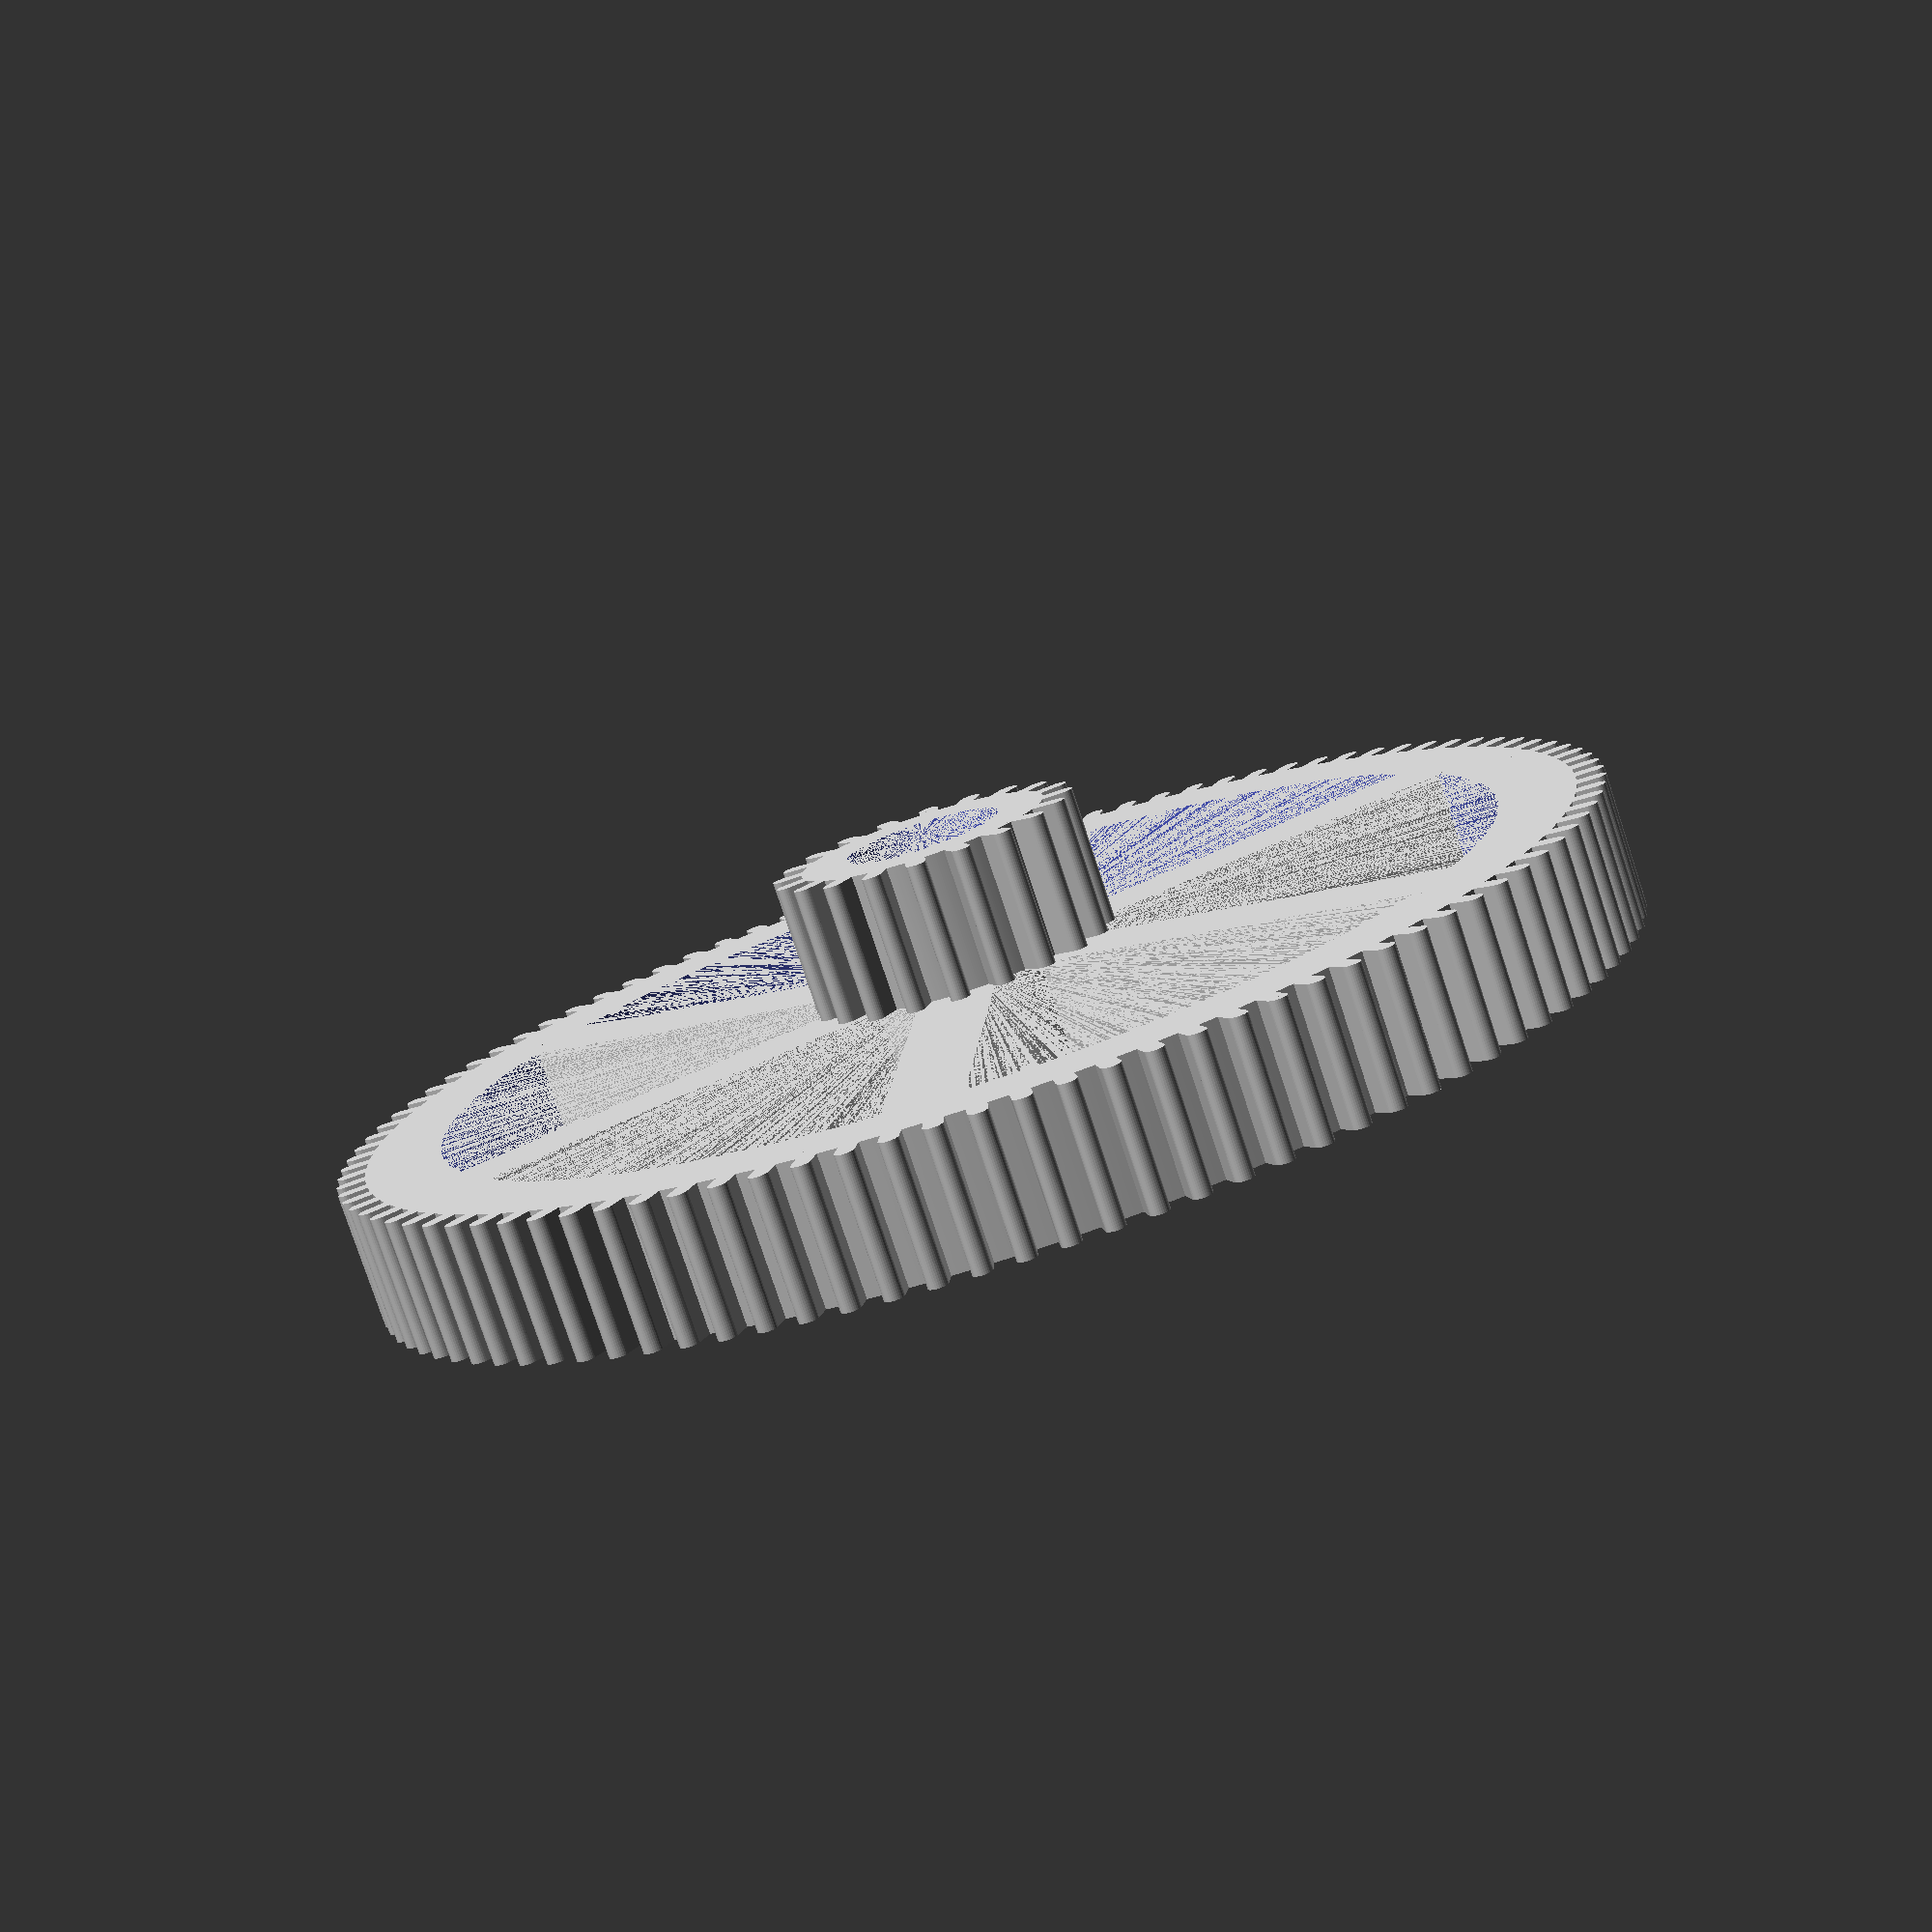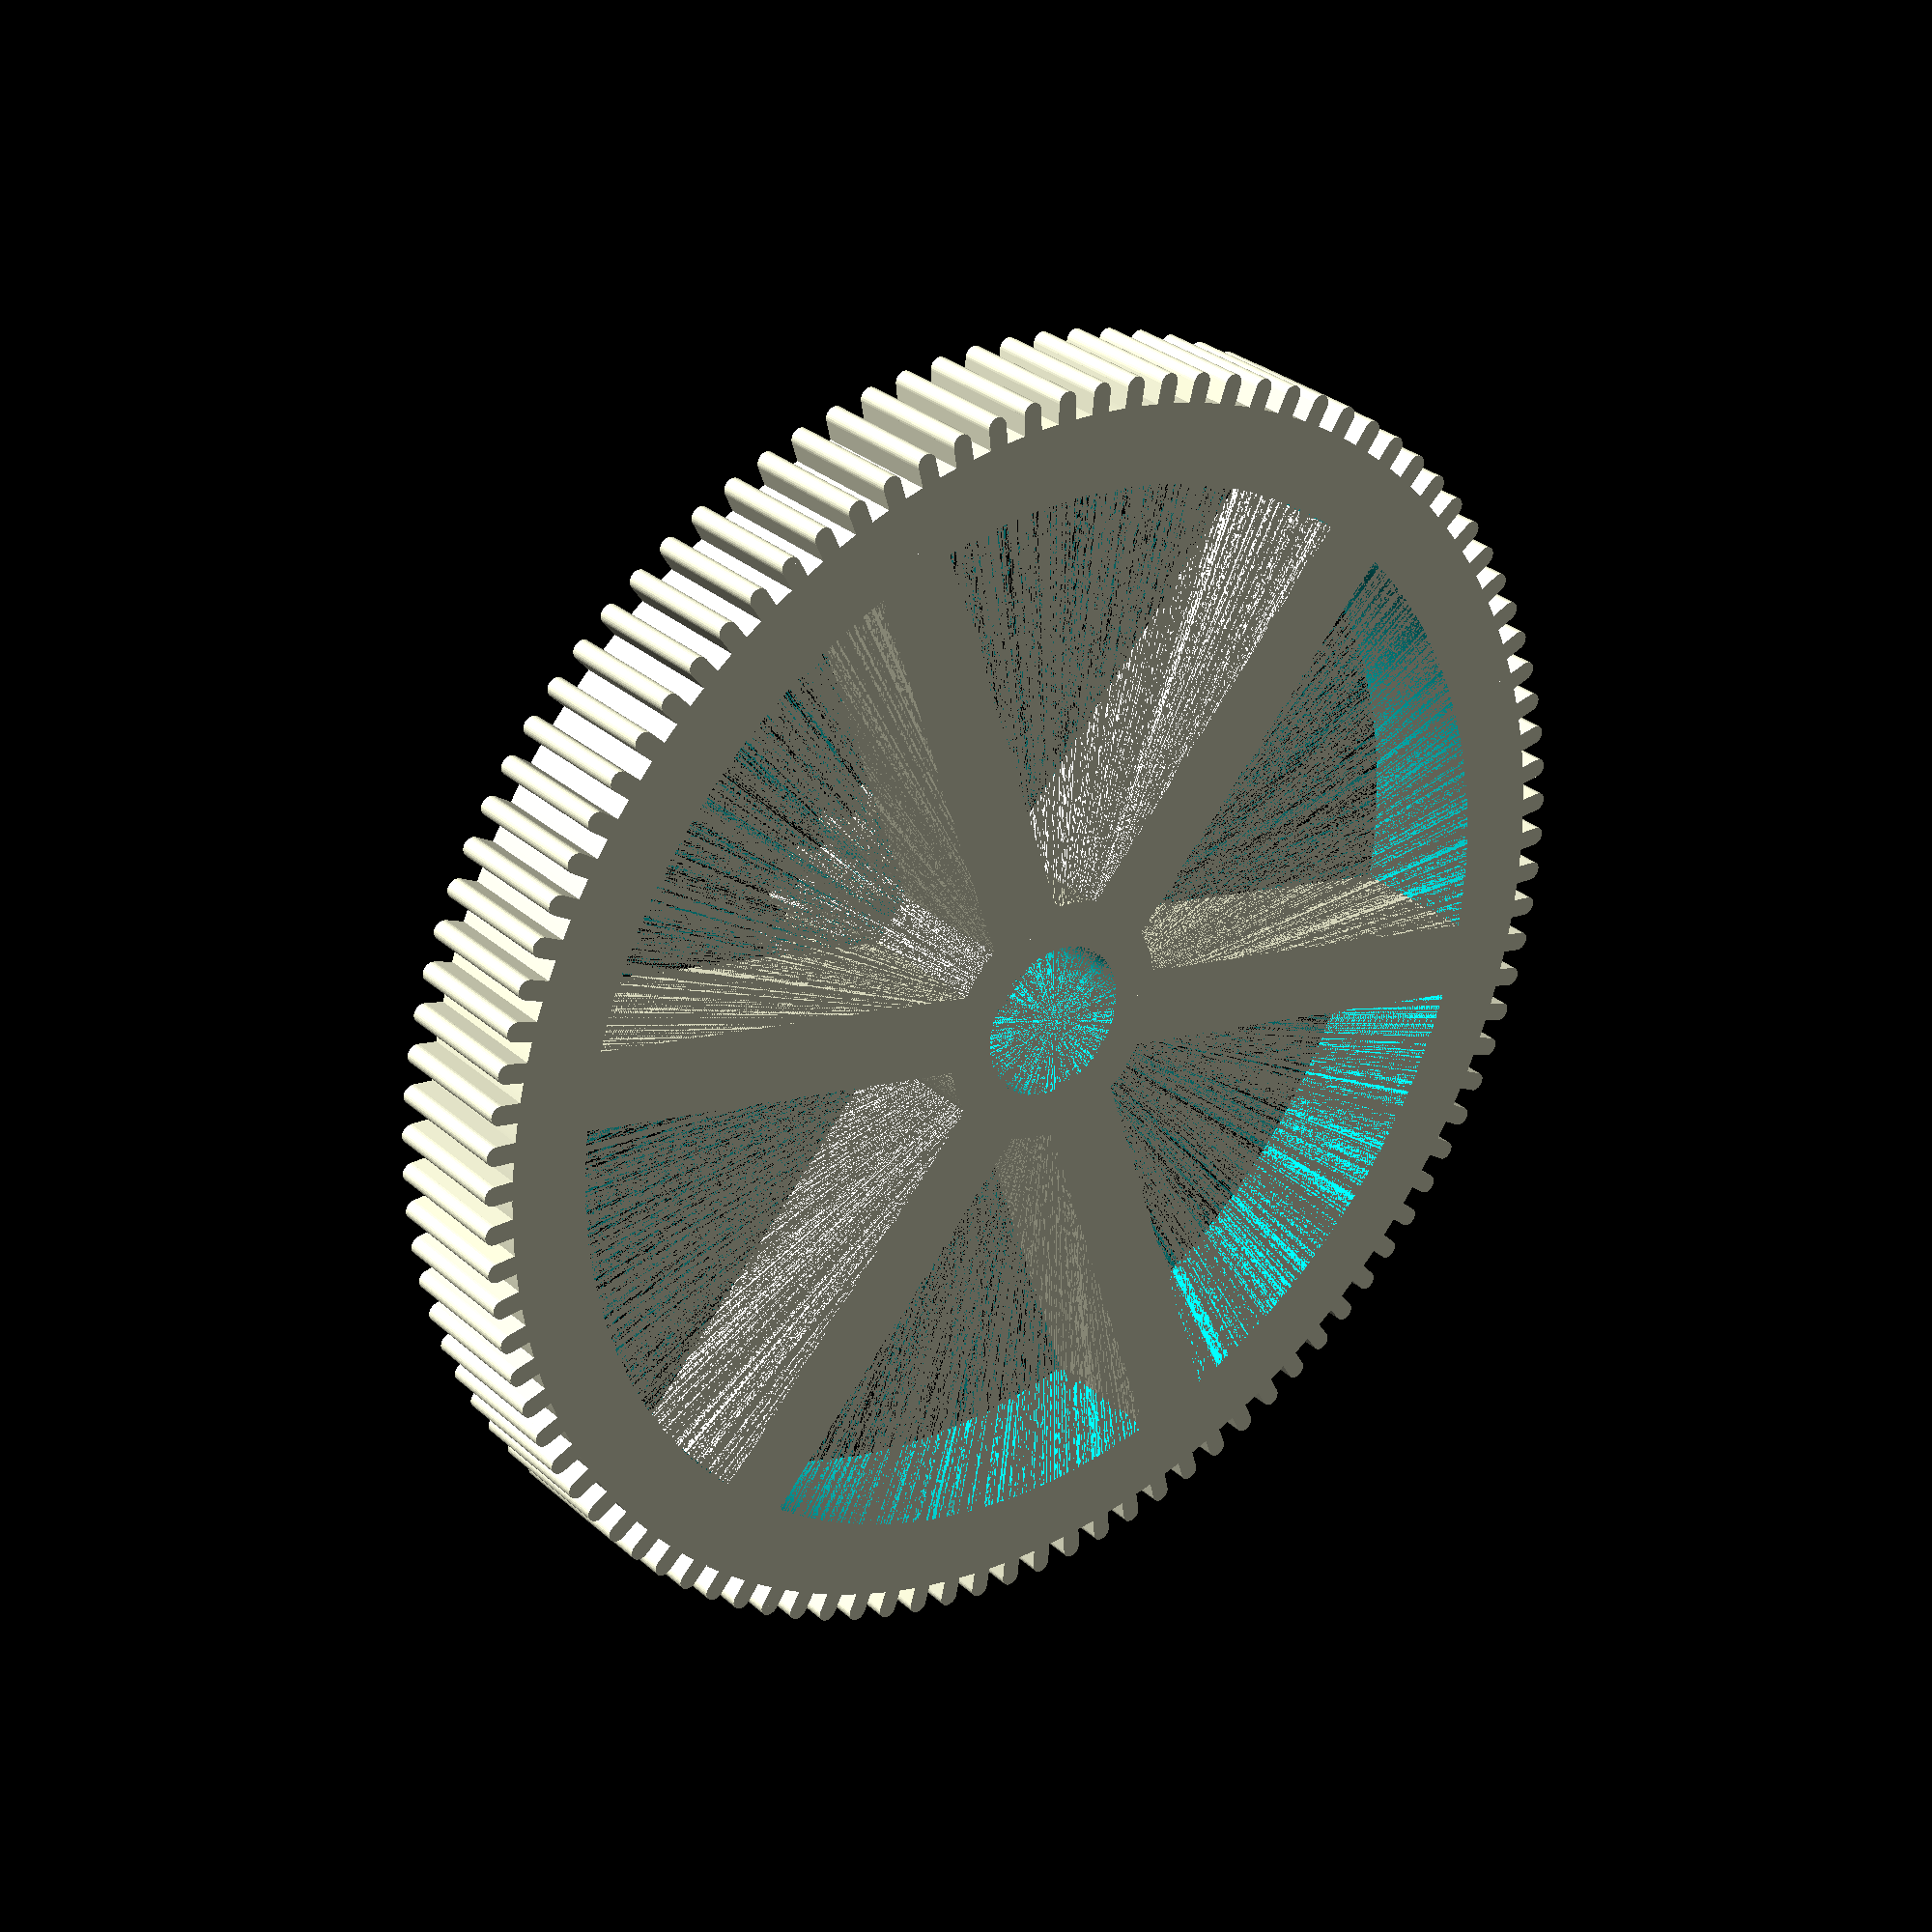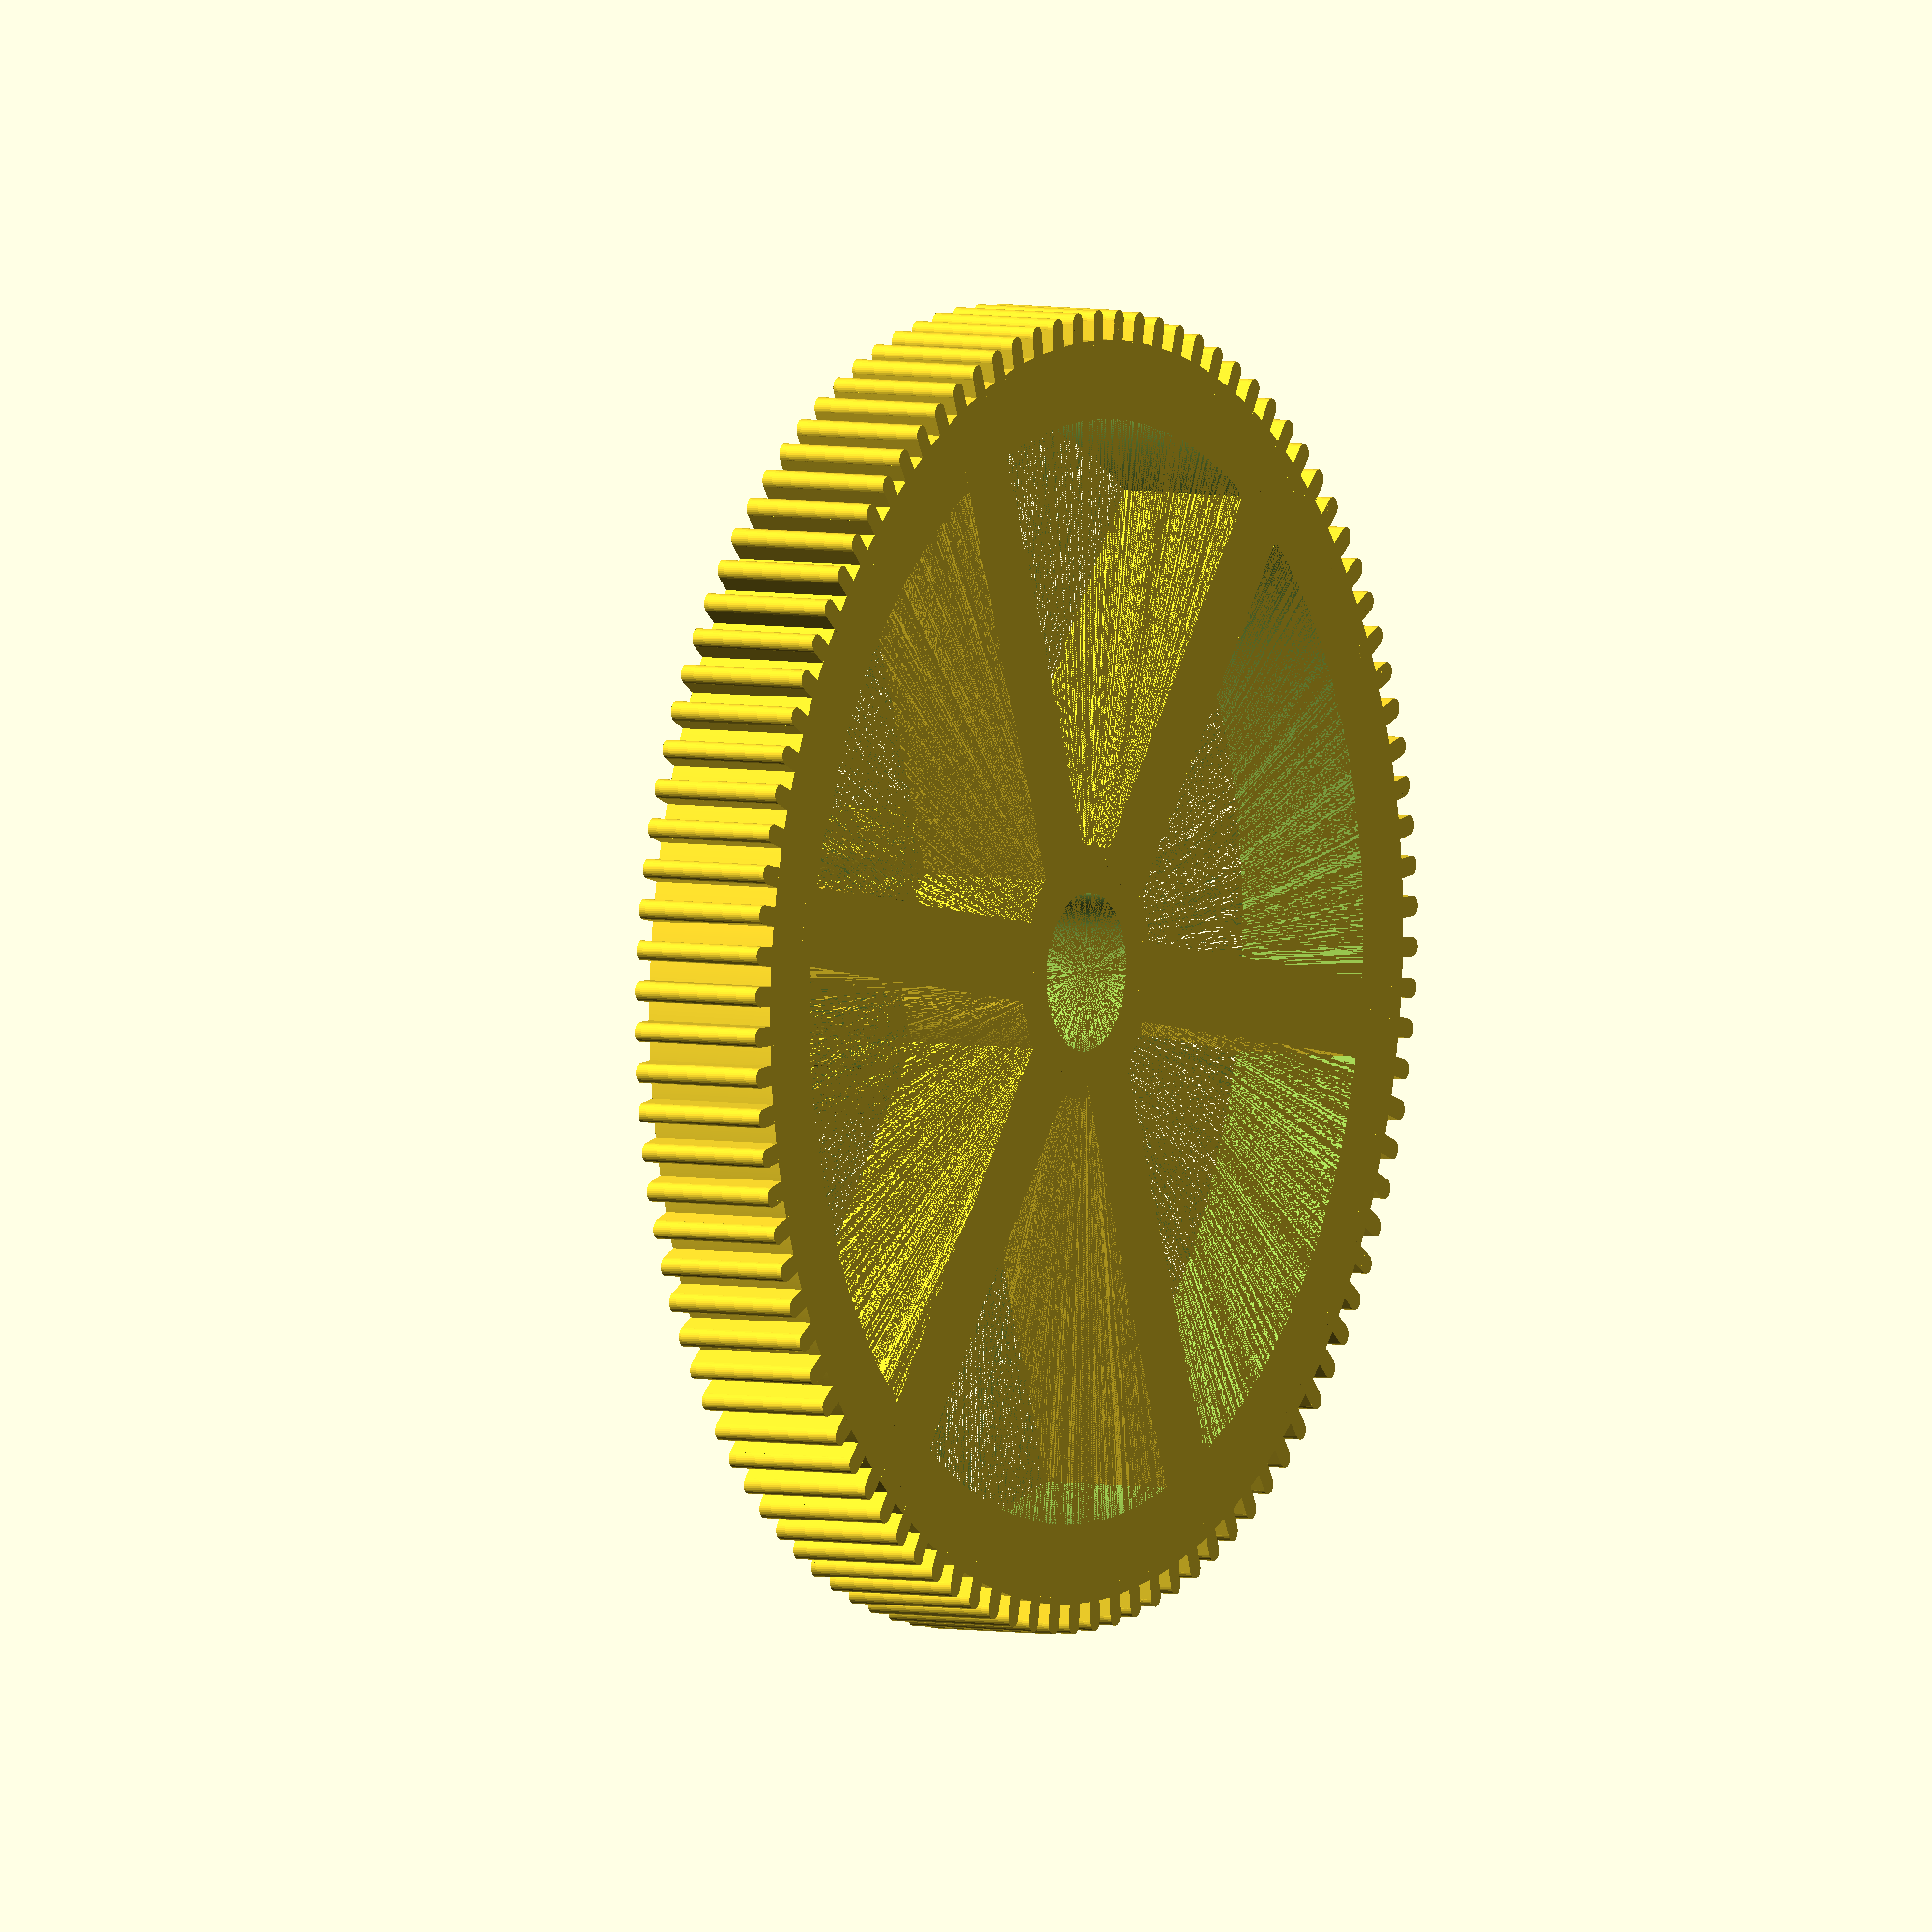
<openscad>
$fs=.1;
$fa=.1;

module gear(h,m,n,c,t,ct) {
  r = m*n/(PI*2);
  union() {
    difference() {
      cylinder(h,r,r);
      cylinder(h,c,c);
      difference() {
        cylinder(h,r-t,r-t);
        cylinder(h,c+ct,c+ct);
      }
    }
    for (i=[0:5]) {
      rotate([0,0,i*60]) {
        translate([c+ct-1,-t/2,0]) {
          cube([r-c-t-ct+2,t,h]);
        }
      }
    }
    for (i=[0:n]) {
      rotate([0,0,i*(360/n)]) {
        translate([r-1,-m/2,0]) {
          cube([2,m/2,h]);
        }
        translate([r+1,-m/4,0]) {
          cylinder(h,m/4,m/4);
        }
      }
    }
  }
}


//difference() {
  union() {
    gear(7,2,100,4,4,(2*20)/(PI*2)-4);
    translate([0,0,7]) {
      gear(7,2,20,4,4,4);
    }
  }
  /*
  translate([-2,-2,0]) {
    cube([4,4,29]);
  }
}
  */
</openscad>
<views>
elev=78.6 azim=214.2 roll=18.3 proj=p view=wireframe
elev=150.4 azim=347.5 roll=38.1 proj=p view=wireframe
elev=175.0 azim=231.0 roll=60.0 proj=o view=wireframe
</views>
